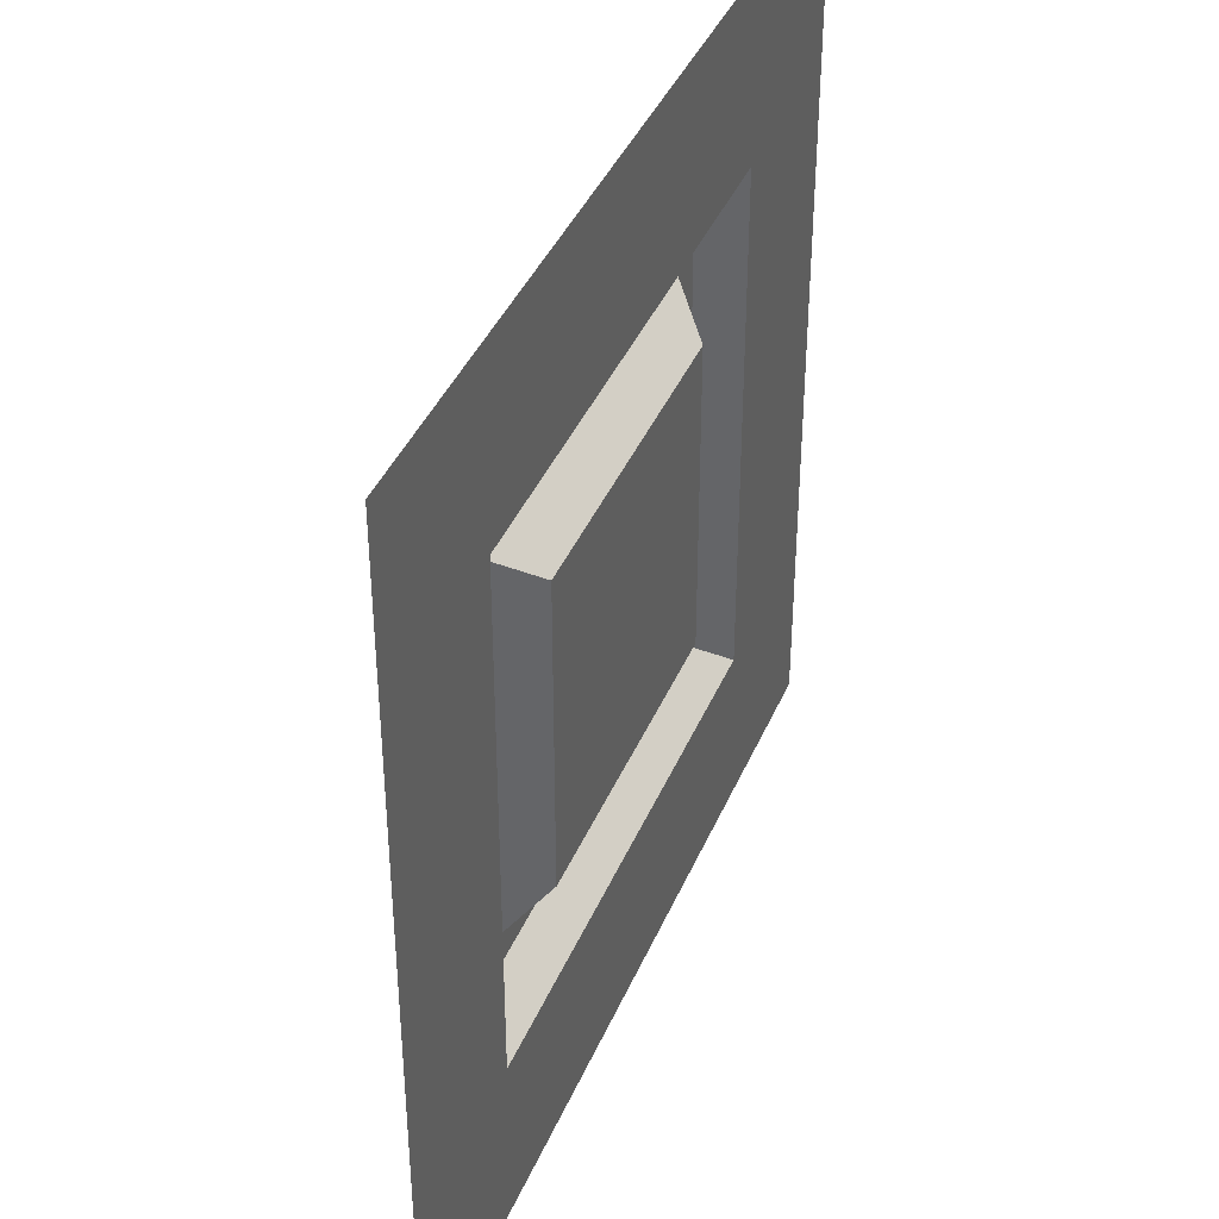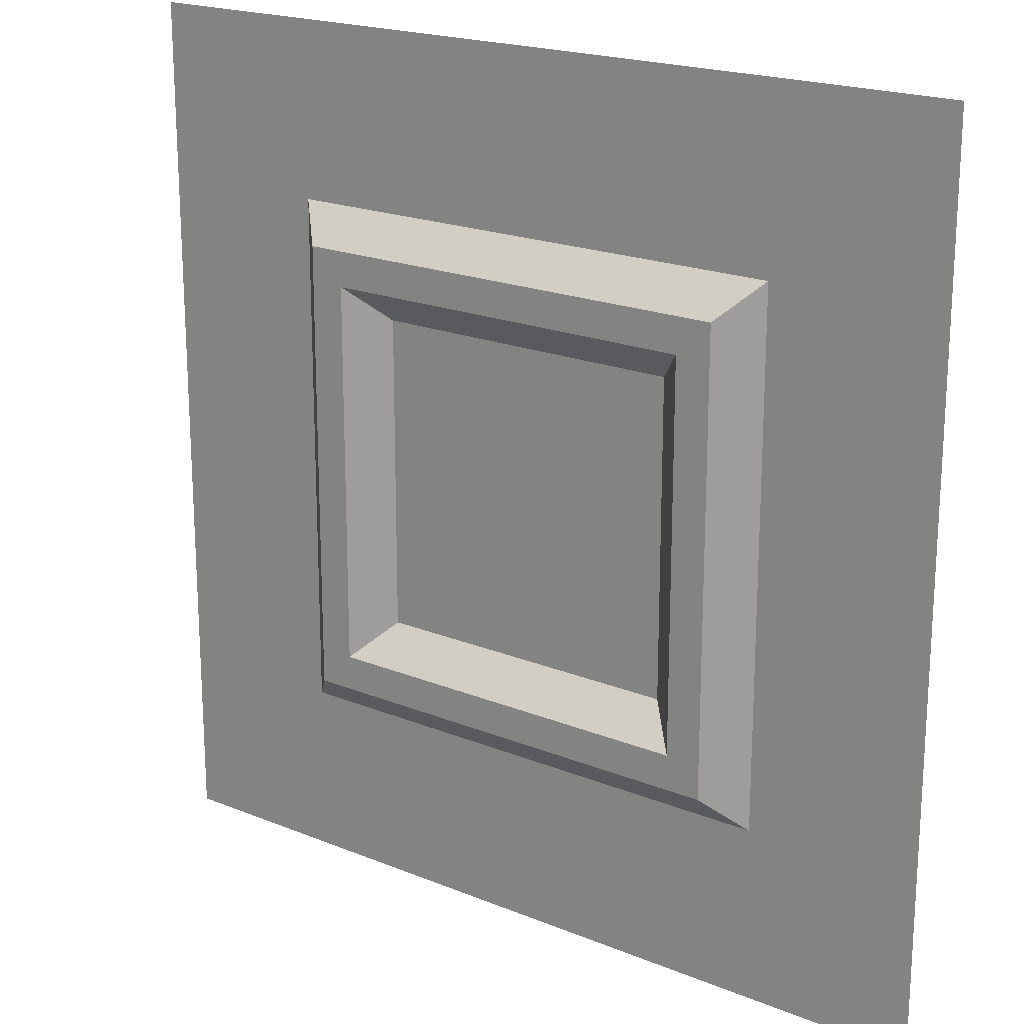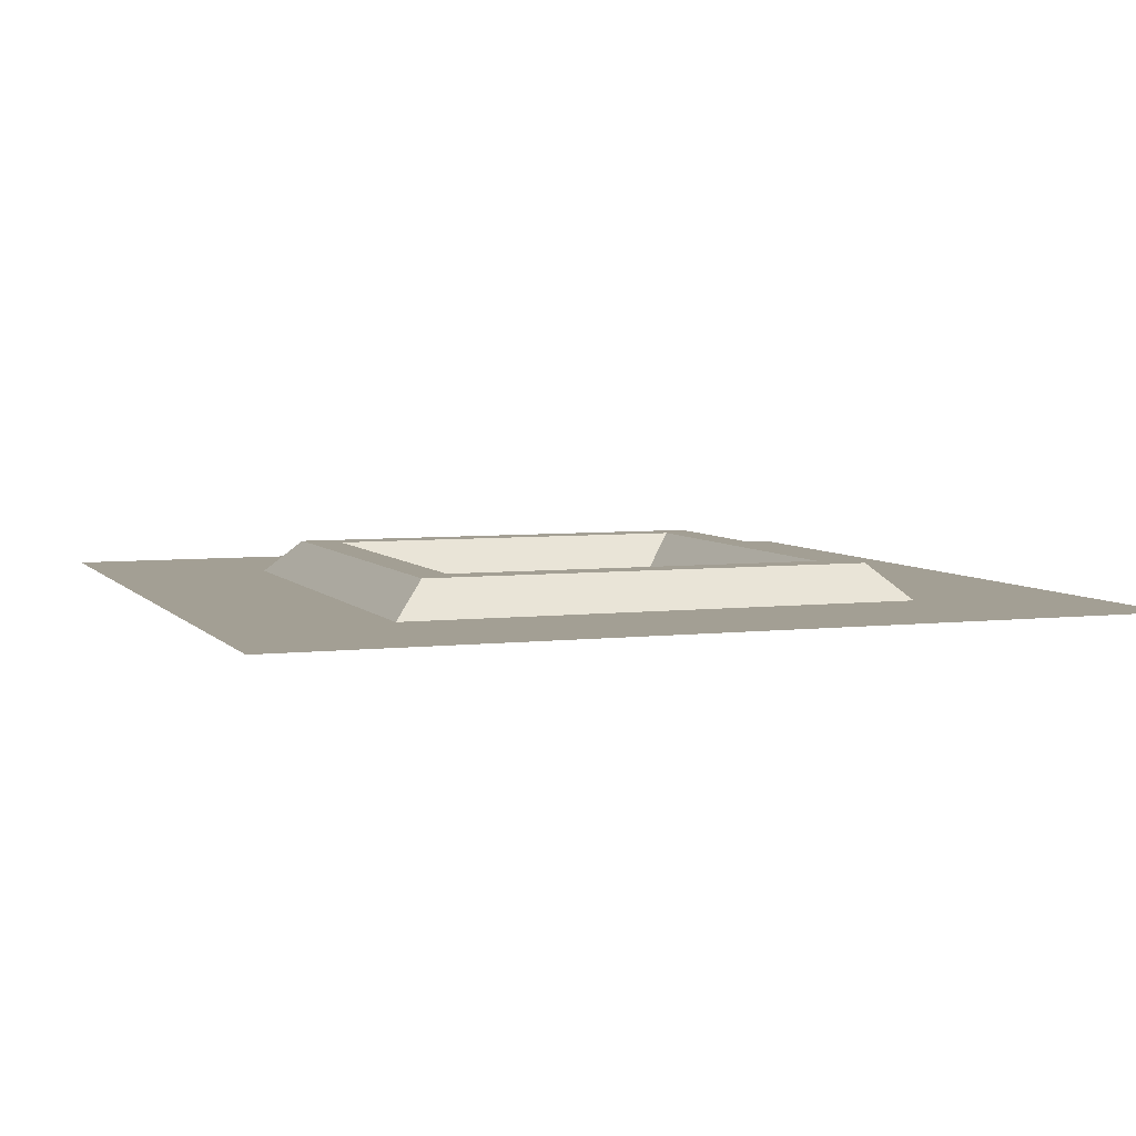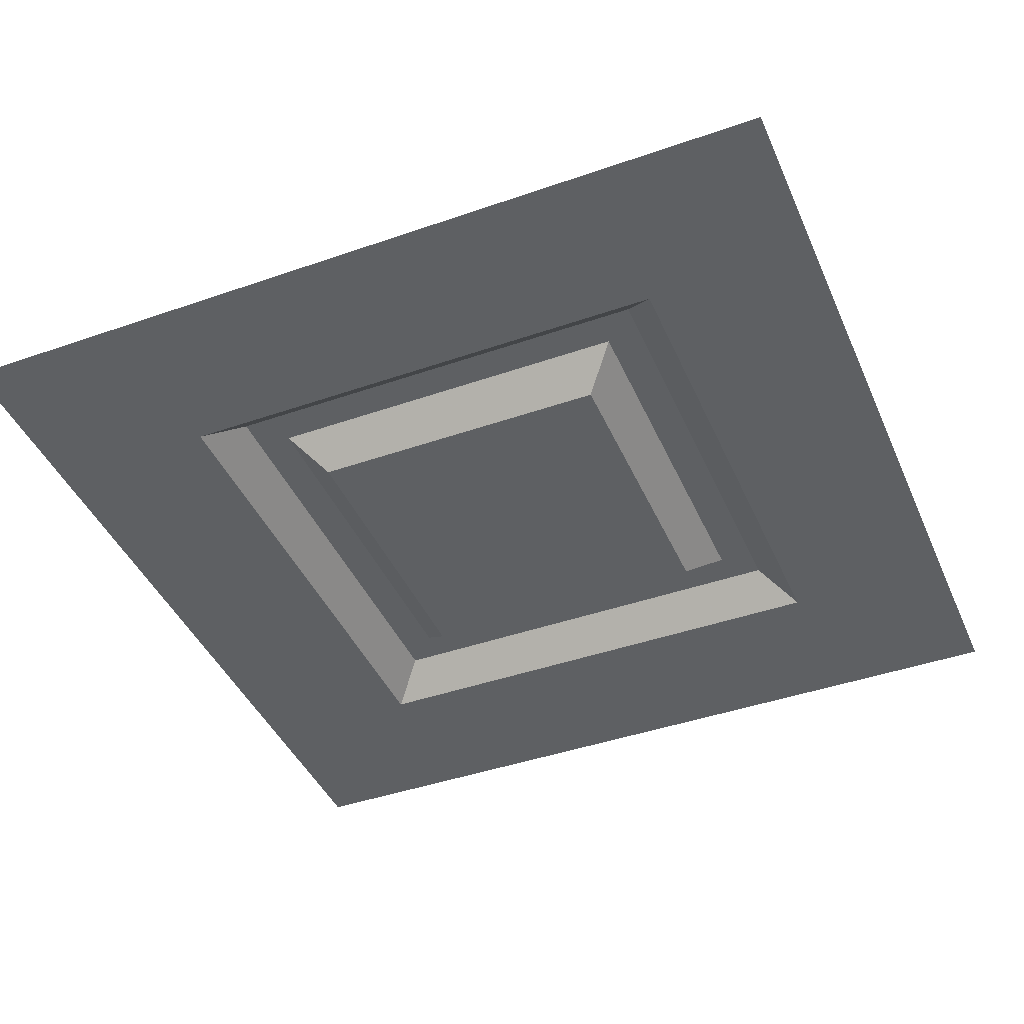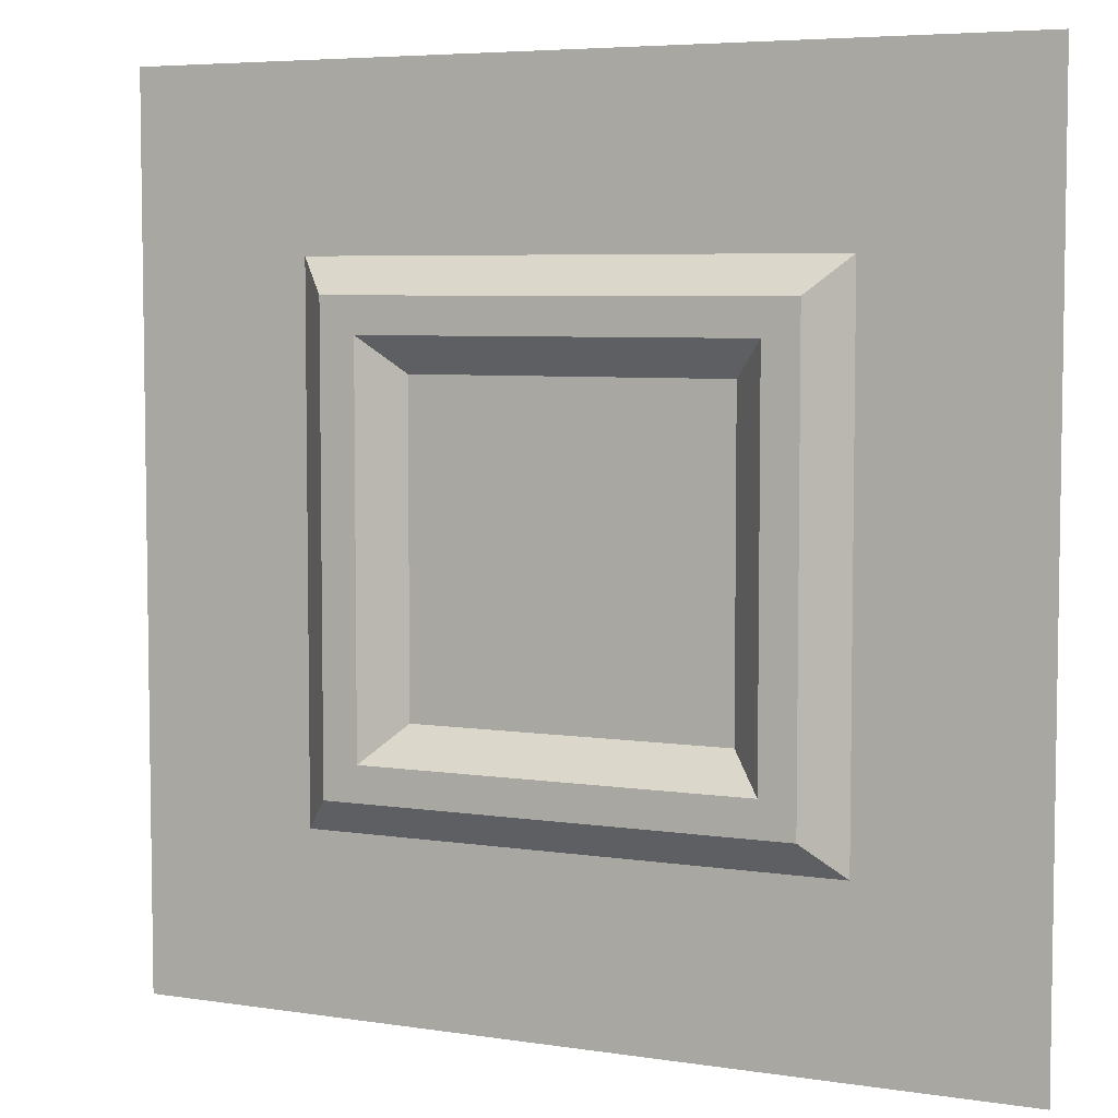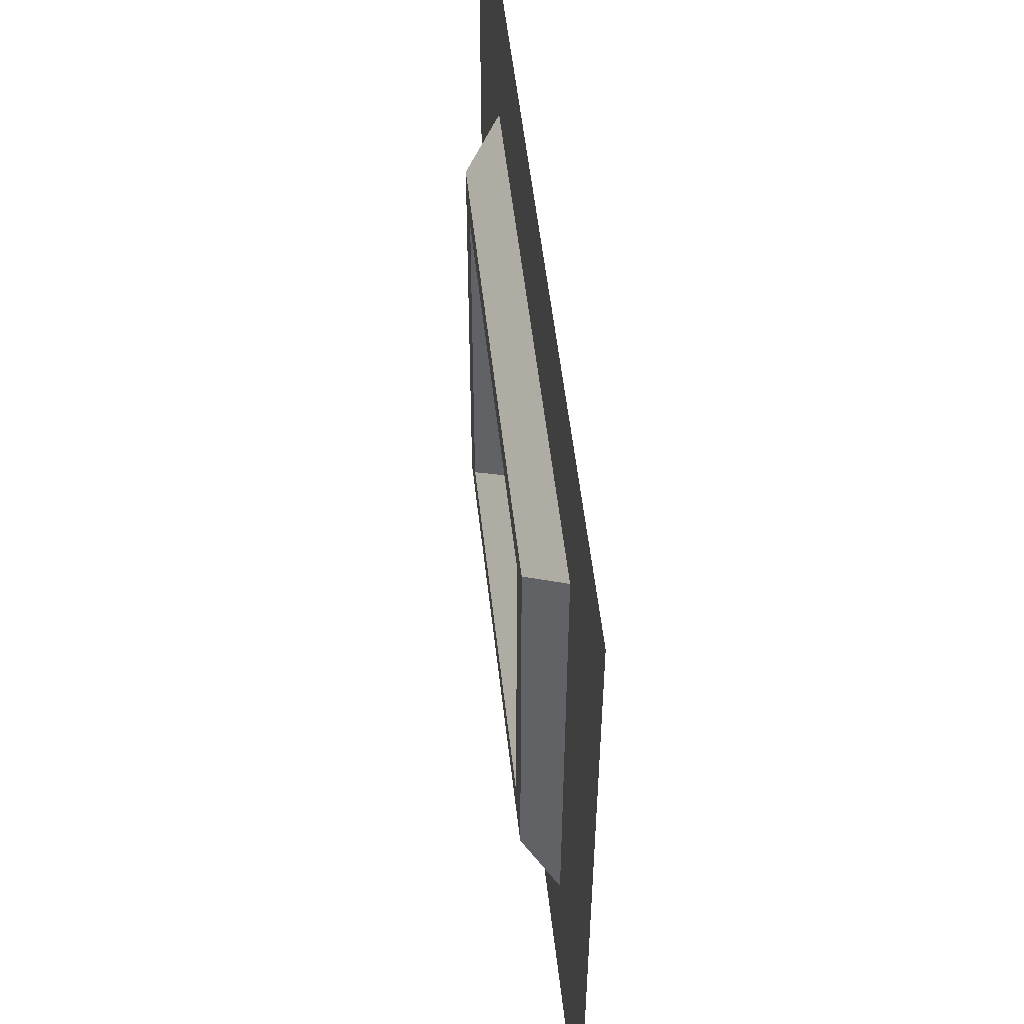
<metadata>
{"format":"obj","ext":"obj","renderer":"f3d","projection":"perspective","resolution":1024,"background":"white","views":[{"elev":40.4,"azim":-68.3,"up":"+Z"},{"elev":19.8,"azim":-142.9,"up":"+Z"},{"elev":5.3,"azim":-110.4,"up":"+Y"},{"elev":-42.6,"azim":-157.4,"up":"+Y"},{"elev":5.6,"azim":-154.6,"up":"+Z"},{"elev":54.4,"azim":-96.4,"up":"+Z"}]}
</metadata>
<code>
v 0 2.5 2.5
v 2.5 2.5 2.5
v 0 2.5 0
v 2.5 2.5 0
v 0 2.5 0.5
v 2.5 2.5 0.5
v 0 2.5 2
v 2.5 2.5 2
v 0.5 2.5 2.5
v 0.5 2.5 2
v 0.5 2.5 0.5
v 0.5 2.5 0
v 2 2.5 2.5
v 2 2.5 2
v 2 2.5 0.5
v 2 2.5 0
v 0.6 2.6 1.9
v 0.6 2.6 0.6
v 1.9 2.6 1.9
v 1.9 2.6 0.6
v 0.7 2.6 1.8
v 0.7 2.6 0.7
v 1.8 2.6 1.8
v 1.8 2.6 0.7
v 0.8 2.5 1.7
v 0.8 2.5 0.8
v 1.7 2.5 1.7
v 1.7 2.5 0.8
f 5 11 12 3
f 7 10 11 5
f 1 9 10 7
f 9 13 14 10
f 26 25 27 28
f 12 11 15 16
f 13 2 8 14
f 15 14 8 6
f 16 15 6 4
f 11 10 17 18
f 10 14 19 17
f 14 15 20 19
f 15 11 18 20
f 18 17 21 22
f 17 19 23 21
f 19 20 24 23
f 20 18 22 24
f 22 21 25 26
f 21 23 27 25
f 23 24 28 27
f 24 22 26 28

</code>
